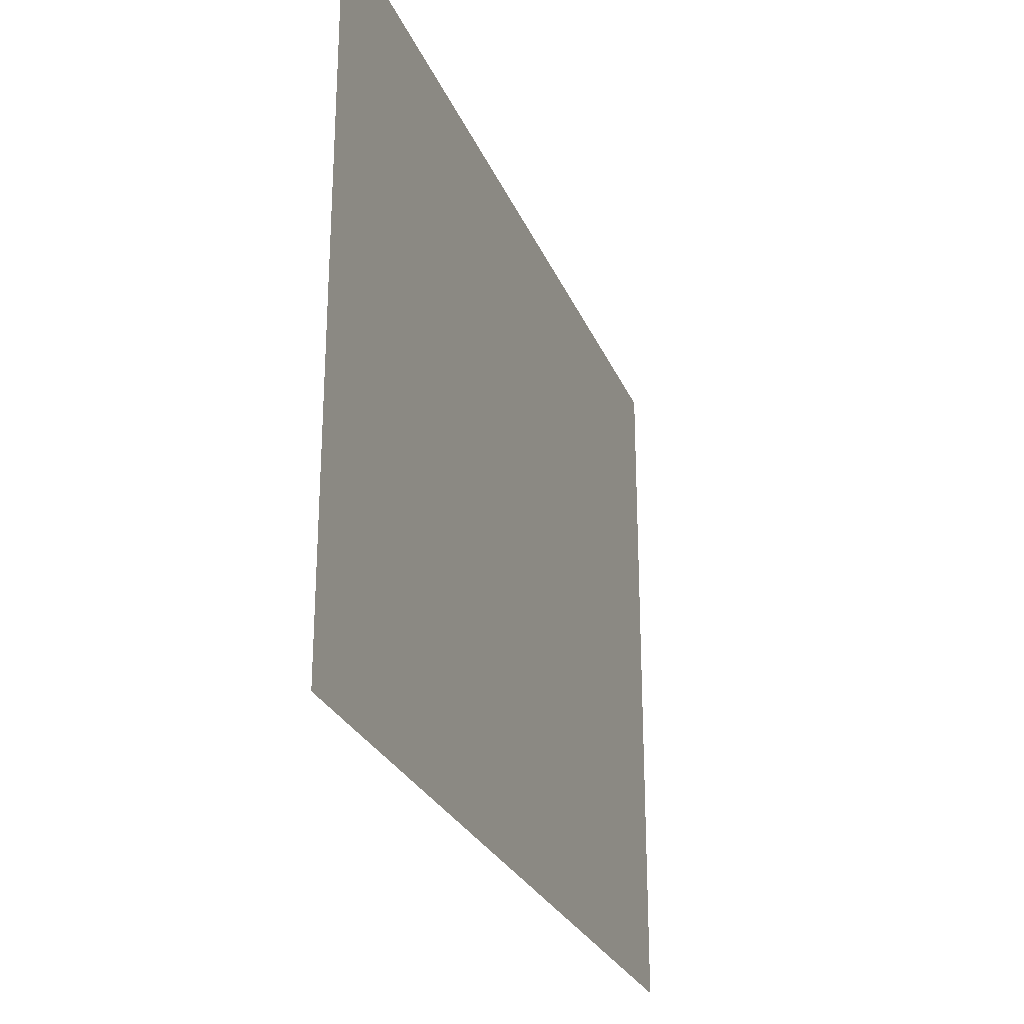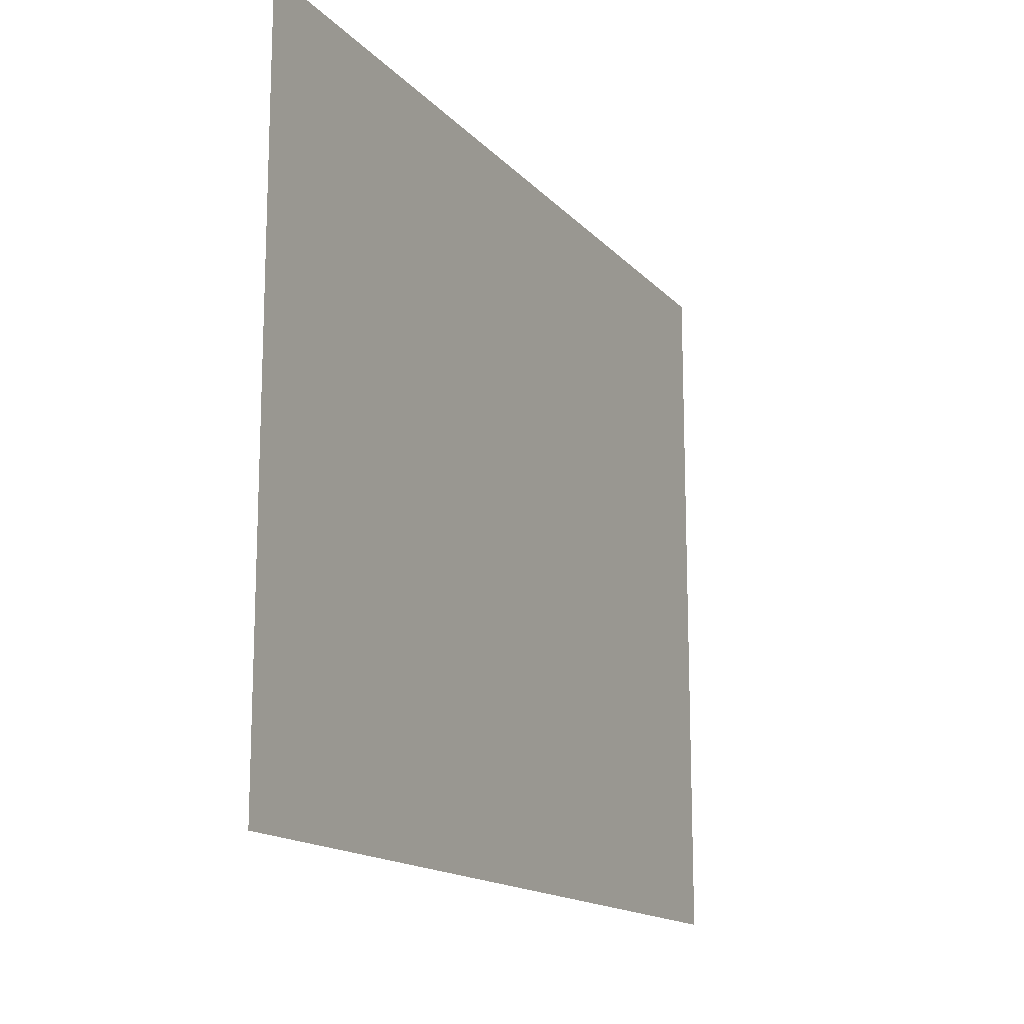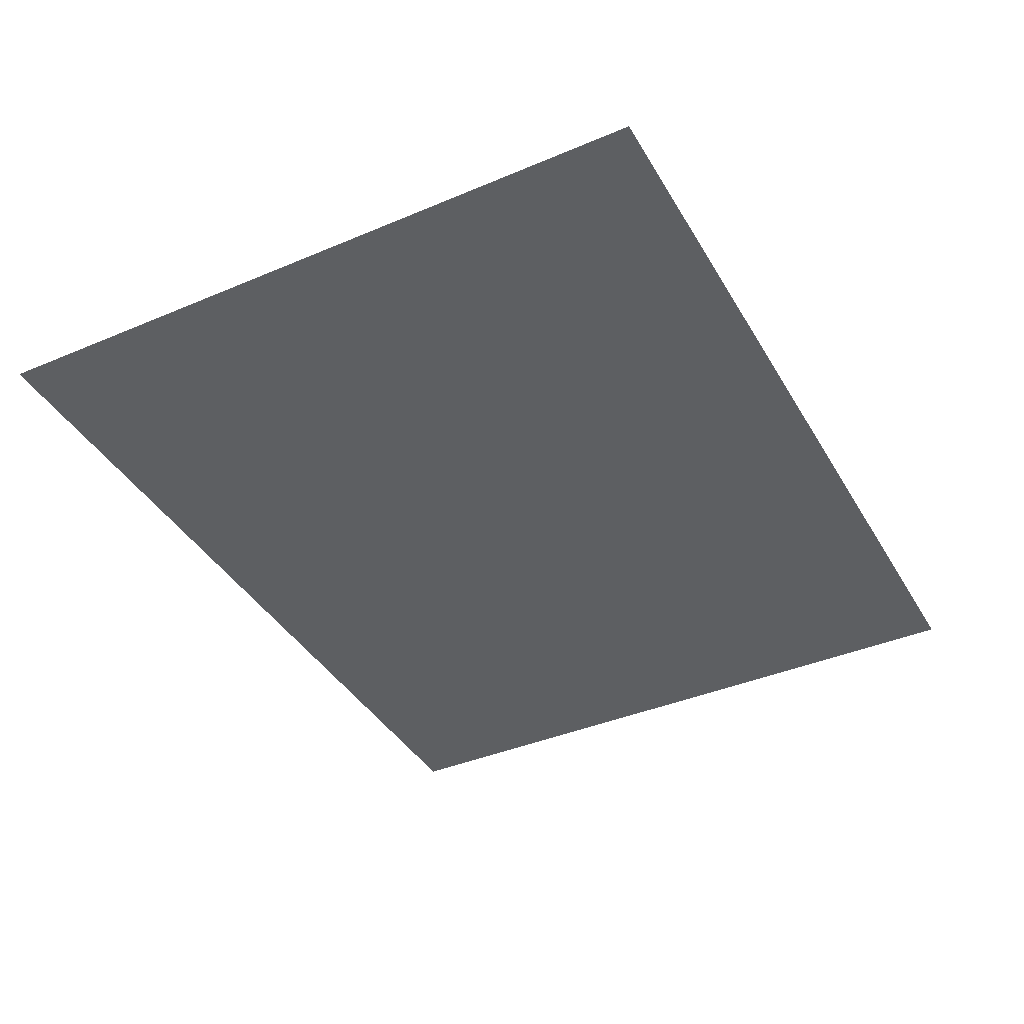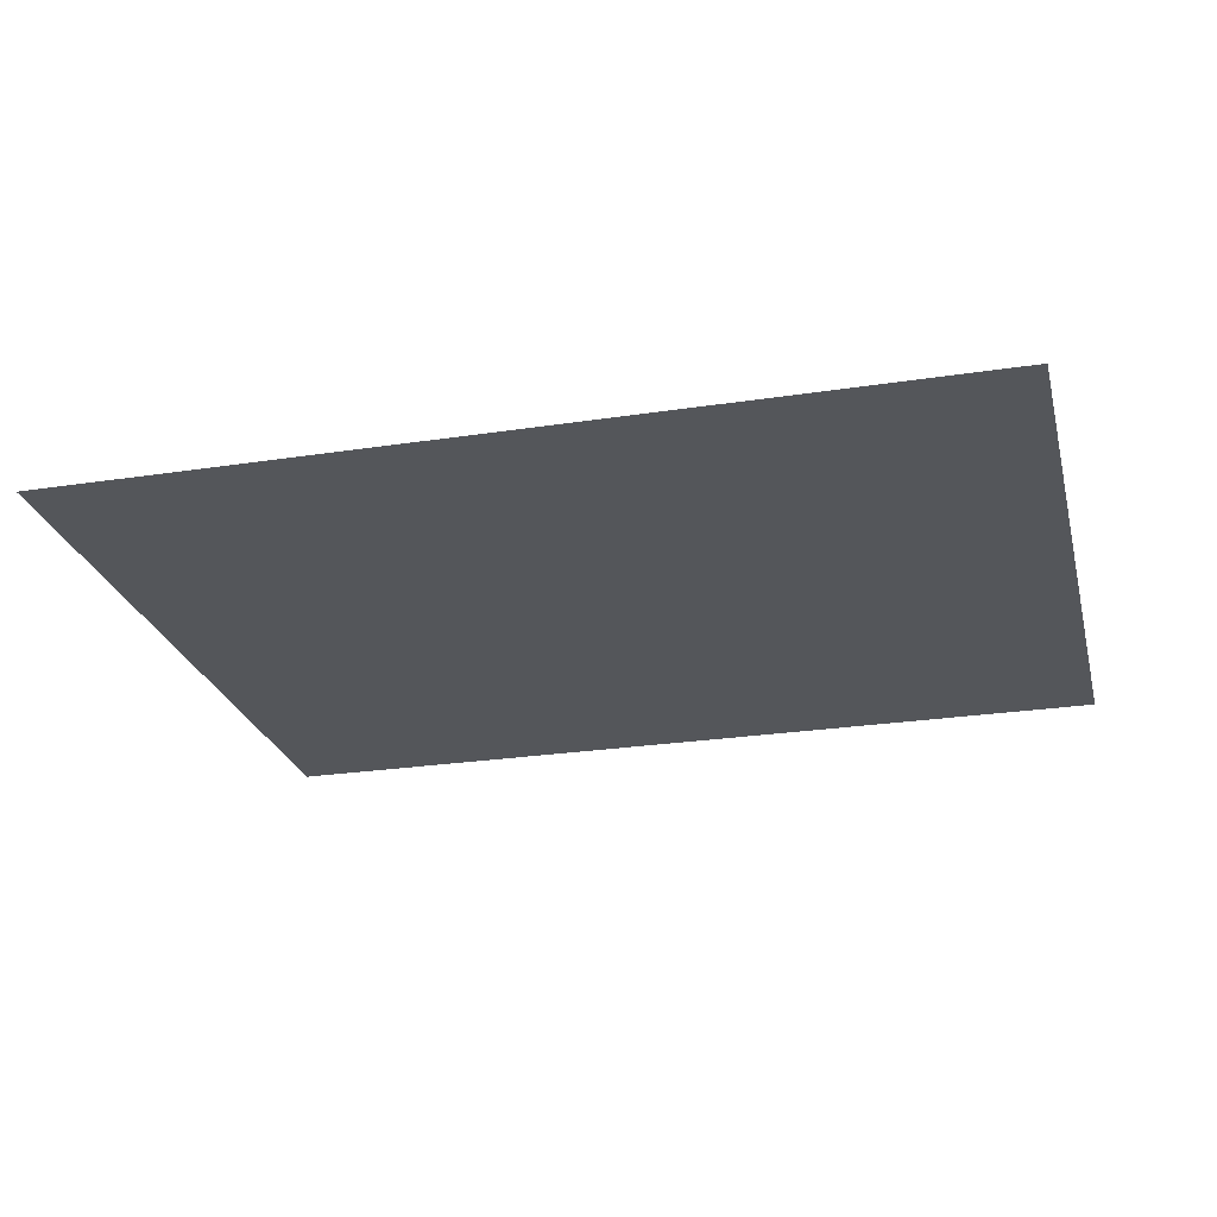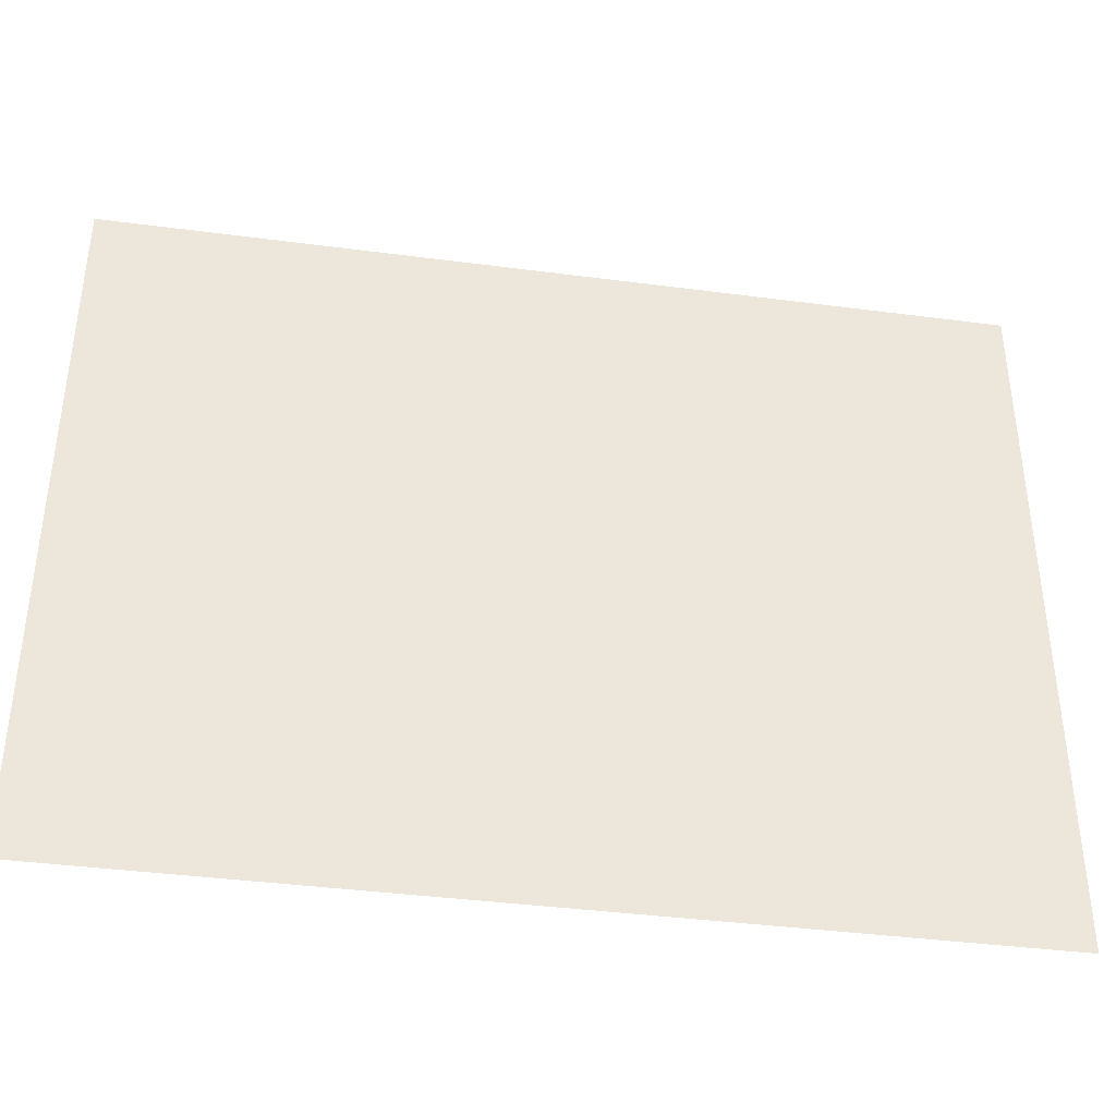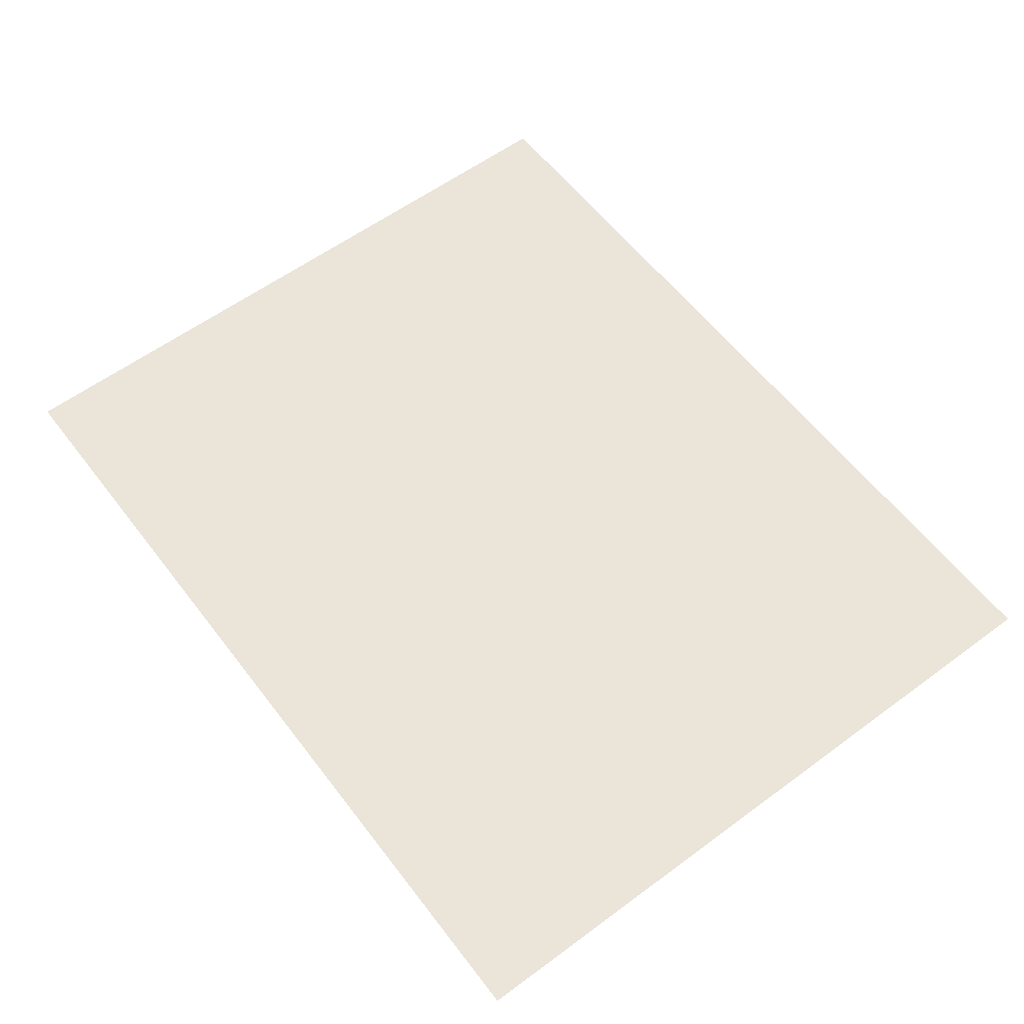
<metadata>
{"format":"obj","ext":"obj","renderer":"f3d","projection":"perspective","resolution":1024,"background":"white","views":[{"elev":-26.6,"azim":-70.9,"up":"+Y"},{"elev":-15.2,"azim":-63.6,"up":"+Y"},{"elev":-39.7,"azim":-62.3,"up":"+Z"},{"elev":-25.3,"azim":-166.1,"up":"+Z"},{"elev":-39.2,"azim":170.7,"up":"+Y"},{"elev":58.9,"azim":52.8,"up":"+Z"}]}
</metadata>
<code>
v 0 -0.32 0
v -0.32 -0.32 0
v -0.32 0 0
v 0 0 0
v -0.64 -0.32 0
v -0.64 0 0
v -0.96 -0.32 0
v -0.96 0 0
v -1.28 -0.32 0
v -1.28 0 0
v -1.6 -0.32 0
v -1.6 0 0
v -1.92 -0.32 0
v -1.92 0 0
v -2.24 -0.32 0
v -2.24 0 0
v -2.56 -0.32 0
v -2.56 0 0
v -2.88 -0.32 0
v -2.88 0 0
v -3.2 -0.32 0
v -3.2 0 0
v 0 -0.64 0
v -0.32 -0.64 0
v -0.64 -0.64 0
v -0.96 -0.64 0
v -1.28 -0.64 0
v -1.6 -0.64 0
v -1.92 -0.64 0
v -2.24 -0.64 0
v -2.56 -0.64 0
v -2.88 -0.64 0
v -3.2 -0.64 0
v 0 -0.96 0
v -0.32 -0.96 0
v -0.64 -0.96 0
v -0.96 -0.96 0
v -1.28 -0.96 0
v -1.6 -0.96 0
v -1.92 -0.96 0
v -2.24 -0.96 0
v -2.56 -0.96 0
v -2.88 -0.96 0
v -3.2 -0.96 0
v 0 -1.28 0
v -0.32 -1.28 0
v -0.64 -1.28 0
v -0.96 -1.28 0
v -1.28 -1.28 0
v -1.6 -1.28 0
v -1.92 -1.28 0
v -2.24 -1.28 0
v -2.56 -1.28 0
v -2.88 -1.28 0
v -3.2 -1.28 0
v 0 -1.6 0
v -0.32 -1.6 0
v -0.64 -1.6 0
v -0.96 -1.6 0
v -1.28 -1.6 0
v -1.6 -1.6 0
v -1.92 -1.6 0
v -2.24 -1.6 0
v -2.56 -1.6 0
v -2.88 -1.6 0
v -3.2 -1.6 0
v 0 -1.92 0
v -0.32 -1.92 0
v -0.64 -1.92 0
v -0.96 -1.92 0
v -1.28 -1.92 0
v -1.6 -1.92 0
v -1.92 -1.92 0
v -2.24 -1.92 0
v -2.56 -1.92 0
v -2.88 -1.92 0
v -3.2 -1.92 0
v 0 -2.24 0
v -0.32 -2.24 0
v -0.64 -2.24 0
v -0.96 -2.24 0
v -1.28 -2.24 0
v -1.6 -2.24 0
v -1.92 -2.24 0
v -2.24 -2.24 0
v -2.56 -2.24 0
v -2.88 -2.24 0
v -3.2 -2.24 0
v 0 -2.56 0
v -0.32 -2.56 0
v -0.64 -2.56 0
v -0.96 -2.56 0
v -1.28 -2.56 0
v -1.6 -2.56 0
v -1.92 -2.56 0
v -2.24 -2.56 0
v -2.56 -2.56 0
v -2.88 -2.56 0
v -3.2 -2.56 0
g mesh_[00]_[00]
f 1 2 3 4
f 2 5 6 3
f 5 7 8 6
f 7 9 10 8
f 9 11 12 10
f 11 13 14 12
f 13 15 16 14
f 15 17 18 16
f 17 19 20 18
f 19 21 22 20
f 23 24 2 1
f 24 25 5 2
f 25 26 7 5
f 26 27 9 7
f 27 28 11 9
f 28 29 13 11
f 29 30 15 13
f 30 31 17 15
f 31 32 19 17
f 32 33 21 19
f 34 35 24 23
f 35 36 25 24
f 36 37 26 25
f 37 38 27 26
f 38 39 28 27
f 39 40 29 28
f 40 41 30 29
f 41 42 31 30
f 42 43 32 31
f 43 44 33 32
f 45 46 35 34
f 46 47 36 35
f 47 48 37 36
f 48 49 38 37
f 49 50 39 38
f 50 51 40 39
f 51 52 41 40
f 52 53 42 41
f 53 54 43 42
f 54 55 44 43
f 56 57 46 45
f 57 58 47 46
f 58 59 48 47
f 59 60 49 48
f 60 61 50 49
f 61 62 51 50
f 62 63 52 51
f 63 64 53 52
f 64 65 54 53
f 65 66 55 54
f 67 68 57 56
f 68 69 58 57
f 69 70 59 58
f 70 71 60 59
f 71 72 61 60
f 72 73 62 61
f 73 74 63 62
f 74 75 64 63
f 75 76 65 64
f 76 77 66 65
f 78 79 68 67
f 79 80 69 68
f 80 81 70 69
f 81 82 71 70
f 82 83 72 71
f 83 84 73 72
f 84 85 74 73
f 85 86 75 74
f 86 87 76 75
f 87 88 77 76
f 89 90 79 78
f 90 91 80 79
f 91 92 81 80
f 92 93 82 81
f 93 94 83 82
f 94 95 84 83
f 95 96 85 84
f 96 97 86 85
f 97 98 87 86
f 98 99 88 87
g mesh_[01]_[01]
f 1 2 3 4
f 2 5 6 3
f 5 7 8 6
f 7 9 10 8
f 9 11 12 10
f 11 13 14 12
f 13 15 16 14
f 15 17 18 16
f 17 19 20 18
f 19 21 22 20
f 23 24 2 1
f 24 25 5 2
f 25 26 7 5
f 26 27 9 7
f 27 28 11 9
f 28 29 13 11
f 29 30 15 13
f 30 31 17 15
f 31 32 19 17
f 32 33 21 19
f 37 38 27 26
f 51 52 41 40
f 70 71 60 59
f 72 73 62 61

</code>
